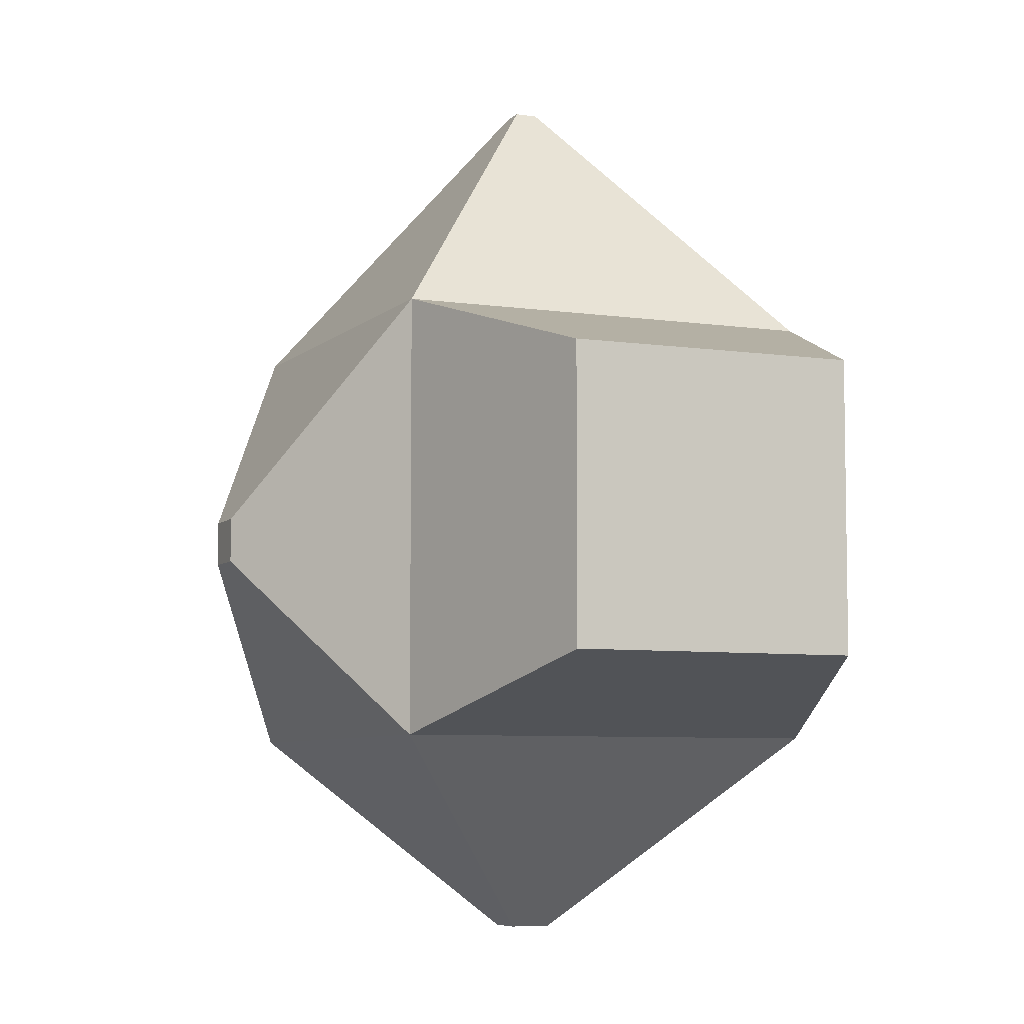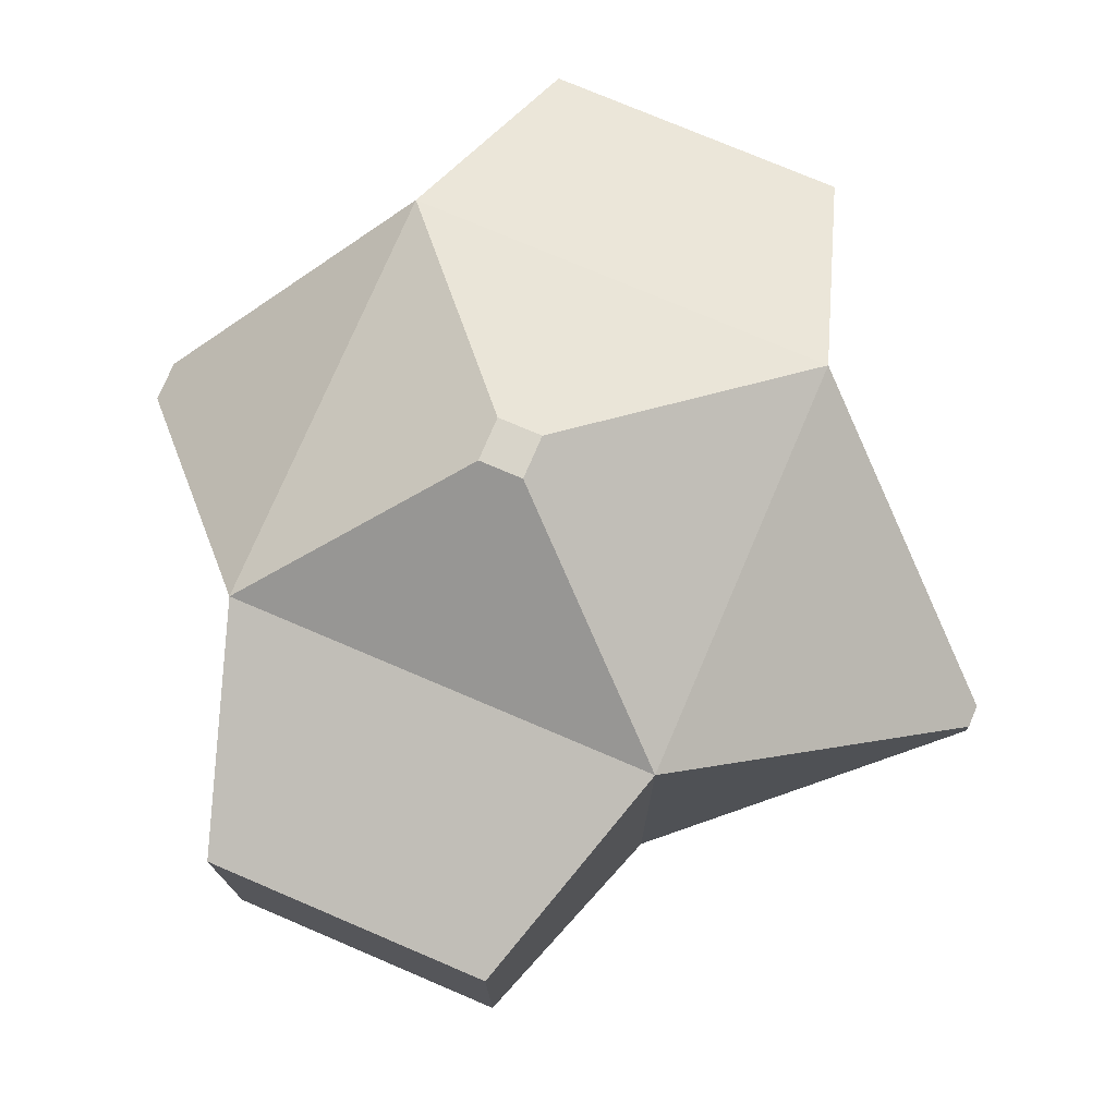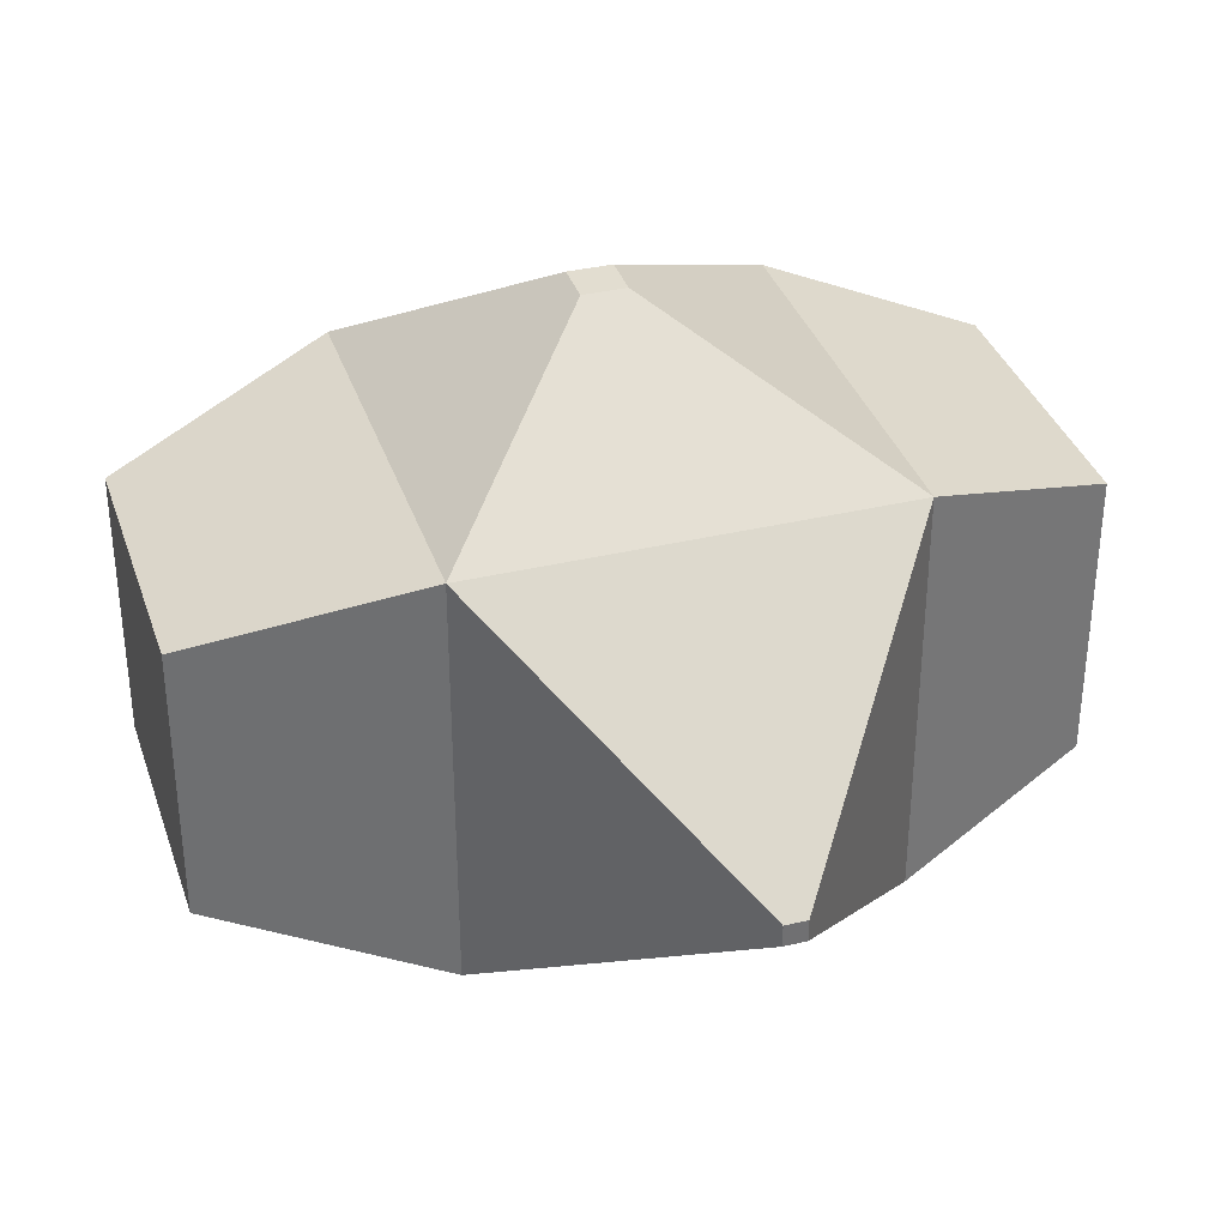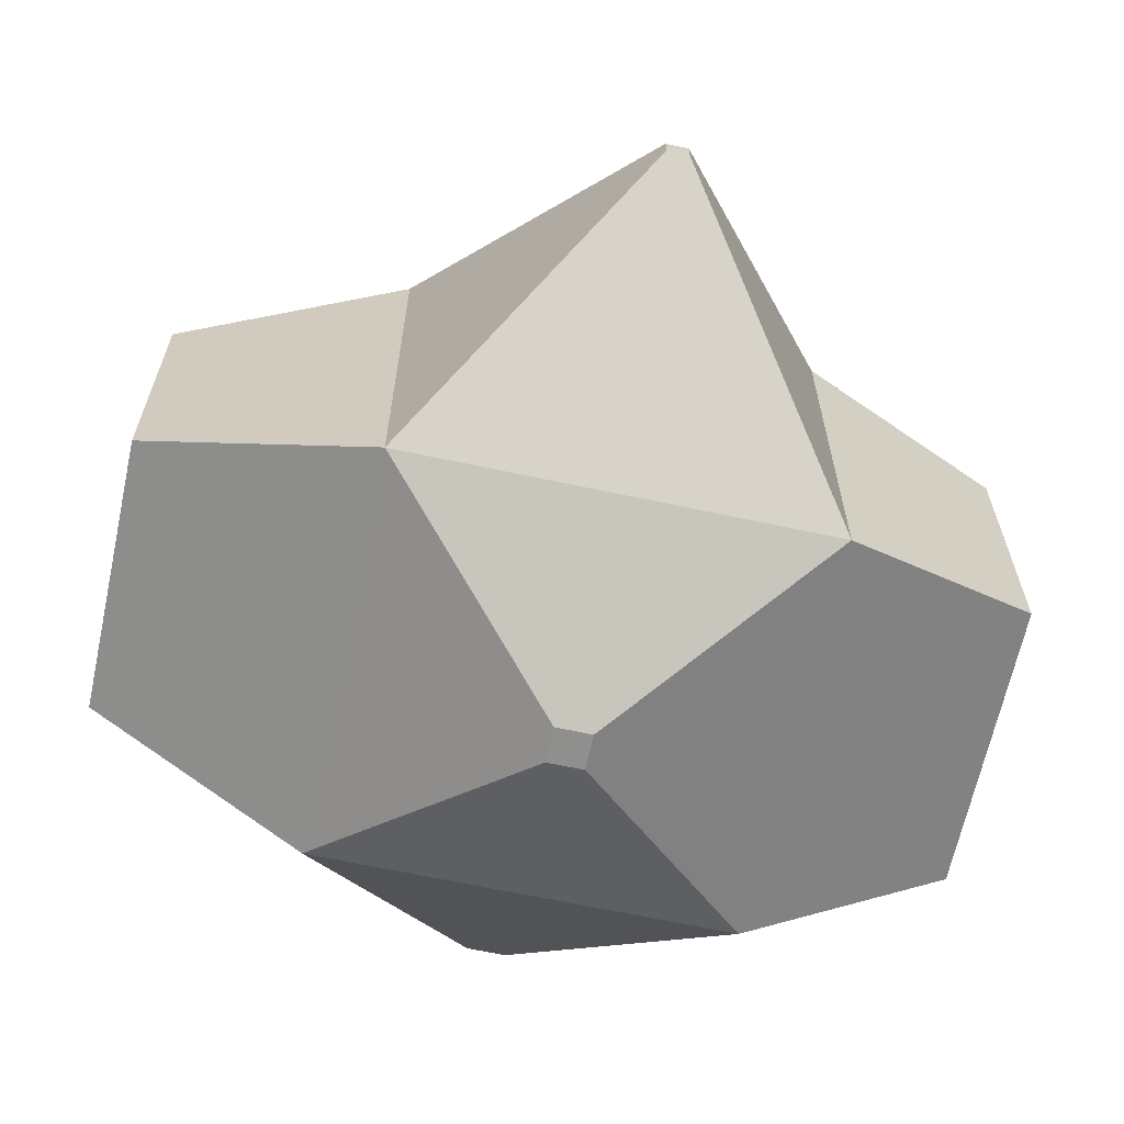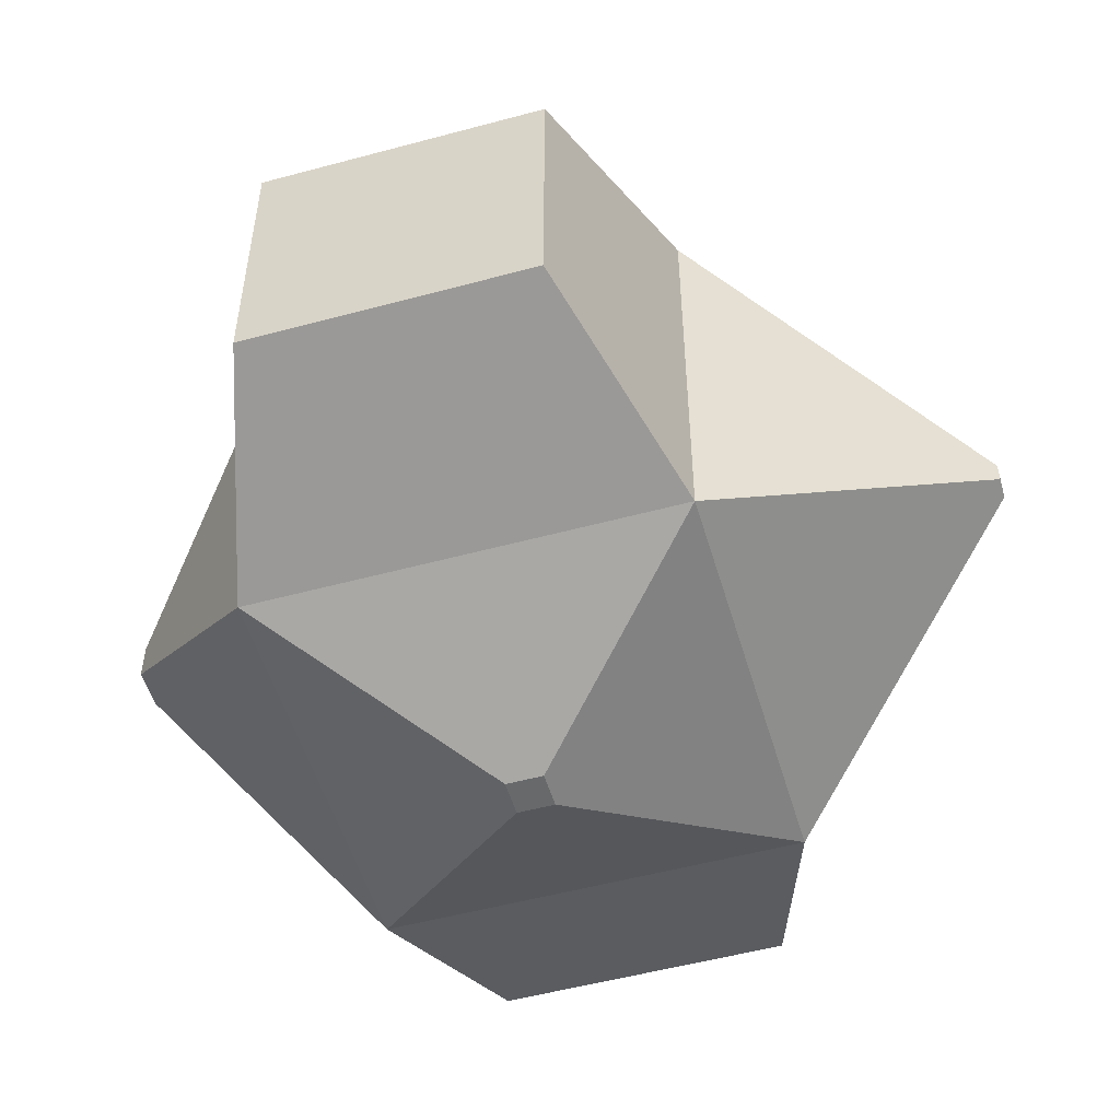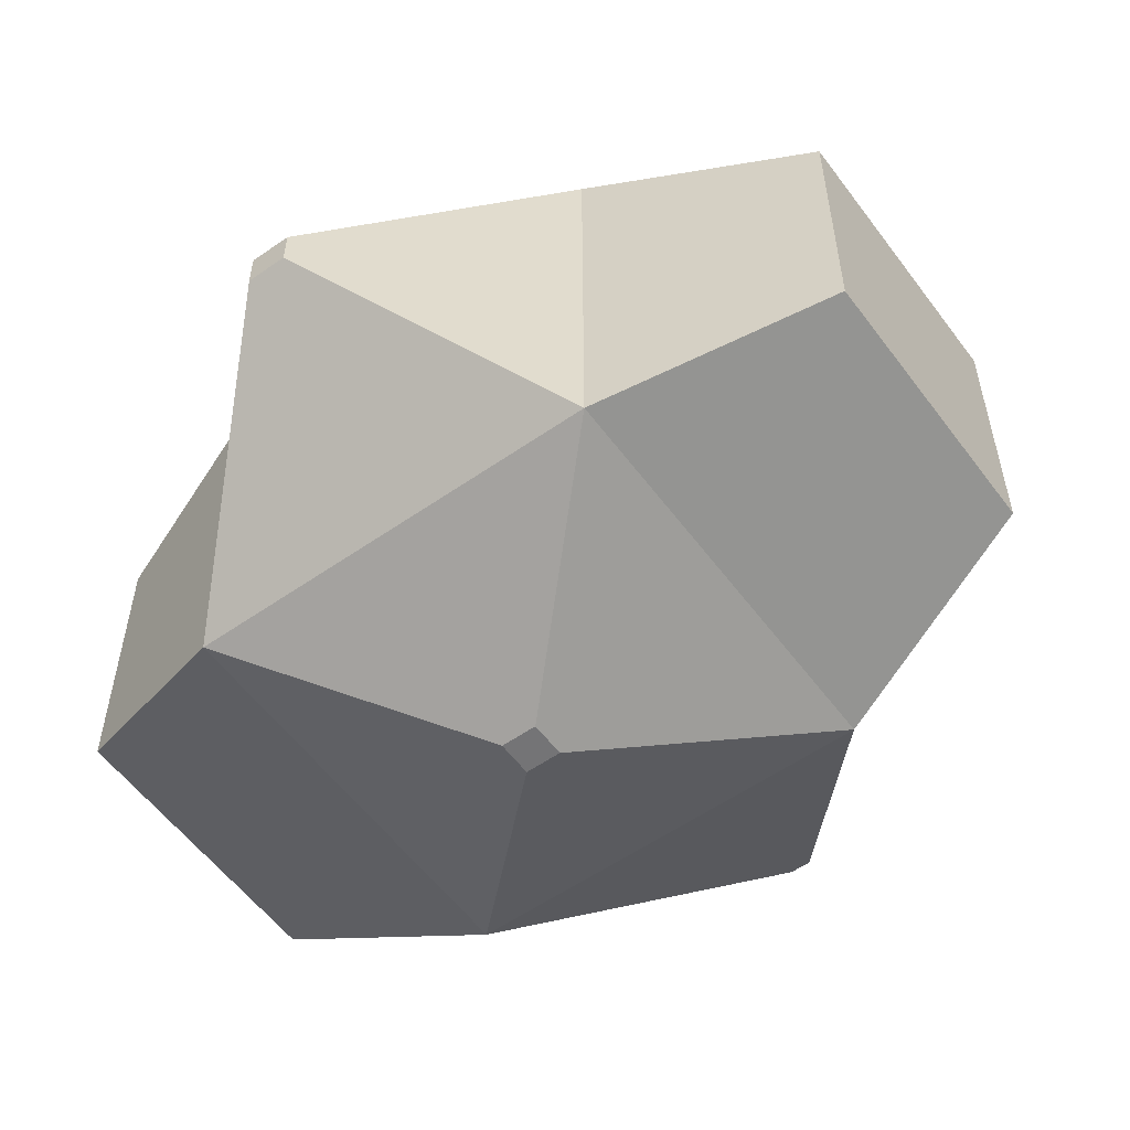
<metadata>
{"format":"obj","ext":"obj","renderer":"f3d","projection":"perspective","resolution":1024,"background":"white","views":[{"elev":-6.5,"azim":-113.7,"up":"+Z"},{"elev":75.5,"azim":-66.9,"up":"+Y"},{"elev":35.4,"azim":-17.5,"up":"+Y"},{"elev":-65.1,"azim":-12.2,"up":"+Y"},{"elev":-52.6,"azim":-73.8,"up":"+Y"},{"elev":-56.3,"azim":-143.9,"up":"+Y"}]}
</metadata>
<code>
o Cube
v 1 1 -1
v 1 -1 -1
v 1 1 1
v 1 -1 1
v -1 1 -1
v -1 -1 -1
v -1 1 1
v -1 -1 1
v -0.05224 -0.05224 2.22
v -0.05224 0.05224 2.22
v 0.05224 0.05224 2.22
v 0.05224 -0.05224 2.22
v 0.0949 -0.0949 -1.919
v -0.0949 -0.0949 -1.919
v 0.0949 0.0949 -1.919
v -0.0949 0.0949 -1.919
v 1.928 0.6956 -0.6956
v 1.928 -0.6956 -0.6956
v 1.928 0.6956 0.6956
v 1.928 -0.6956 0.6956
v -2.058 -0.6603 -0.6603
v -2.058 -0.6603 0.6603
v -2.058 0.6603 0.6603
v -2.058 0.6603 -0.6603
v 0.03506 1.595 0.03734
v -0.1683 1.595 0.03734
v 0.03506 1.595 -0.166
v -0.1683 1.595 -0.166
v -0.08611 -1.425 -0.08611
v -0.08611 -1.425 0.08611
v 0.08611 -1.425 -0.08611
v 0.08611 -1.425 0.08611
f 5 27 1
f 8 10 7
f 7 22 8
f 2 29 6
f 4 19 3
f 6 13 2
f 11 9 12
f 4 9 8
f 7 11 3
f 3 12 4
f 16 13 14
f 1 16 5
f 2 15 1
f 5 14 6
f 17 20 18
f 1 18 2
f 2 20 4
f 3 17 1
f 23 21 22
f 8 21 6
f 5 23 7
f 6 24 5
f 28 25 27
f 7 25 26
f 5 26 28
f 1 25 3
f 31 30 29
f 8 32 4
f 6 30 8
f 4 31 2
f 5 28 27
f 8 9 10
f 7 23 22
f 2 31 29
f 4 20 19
f 6 14 13
f 11 10 9
f 4 12 9
f 7 10 11
f 3 11 12
f 16 15 13
f 1 15 16
f 2 13 15
f 5 16 14
f 17 19 20
f 1 17 18
f 2 18 20
f 3 19 17
f 23 24 21
f 8 22 21
f 5 24 23
f 6 21 24
f 28 26 25
f 7 3 25
f 5 7 26
f 1 27 25
f 31 32 30
f 8 30 32
f 6 29 30
f 4 32 31

</code>
